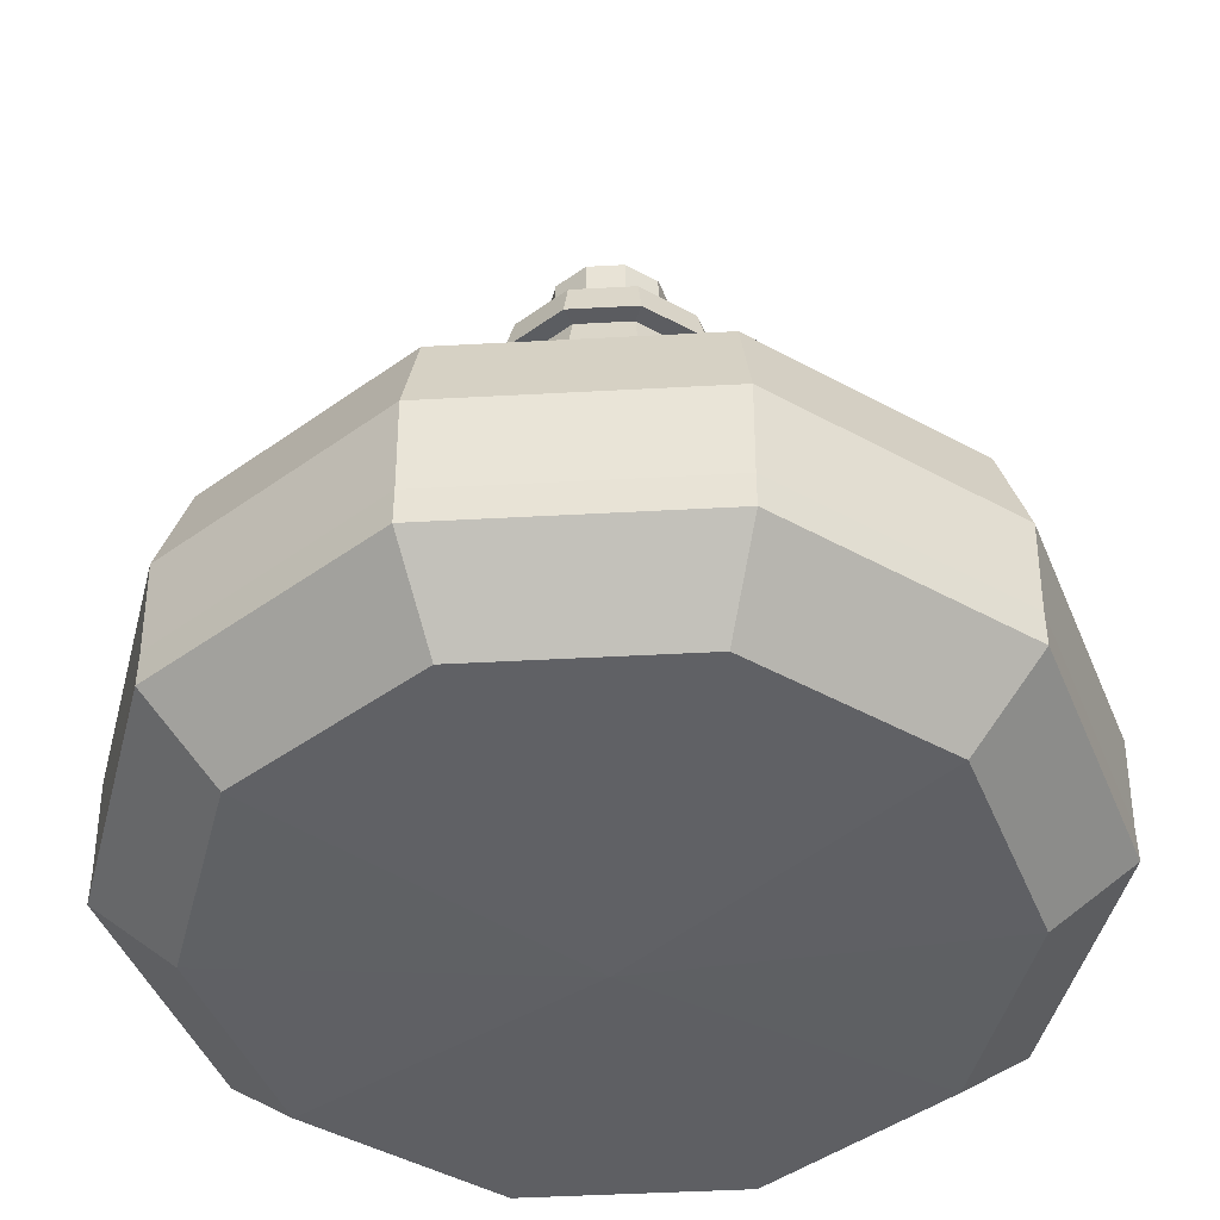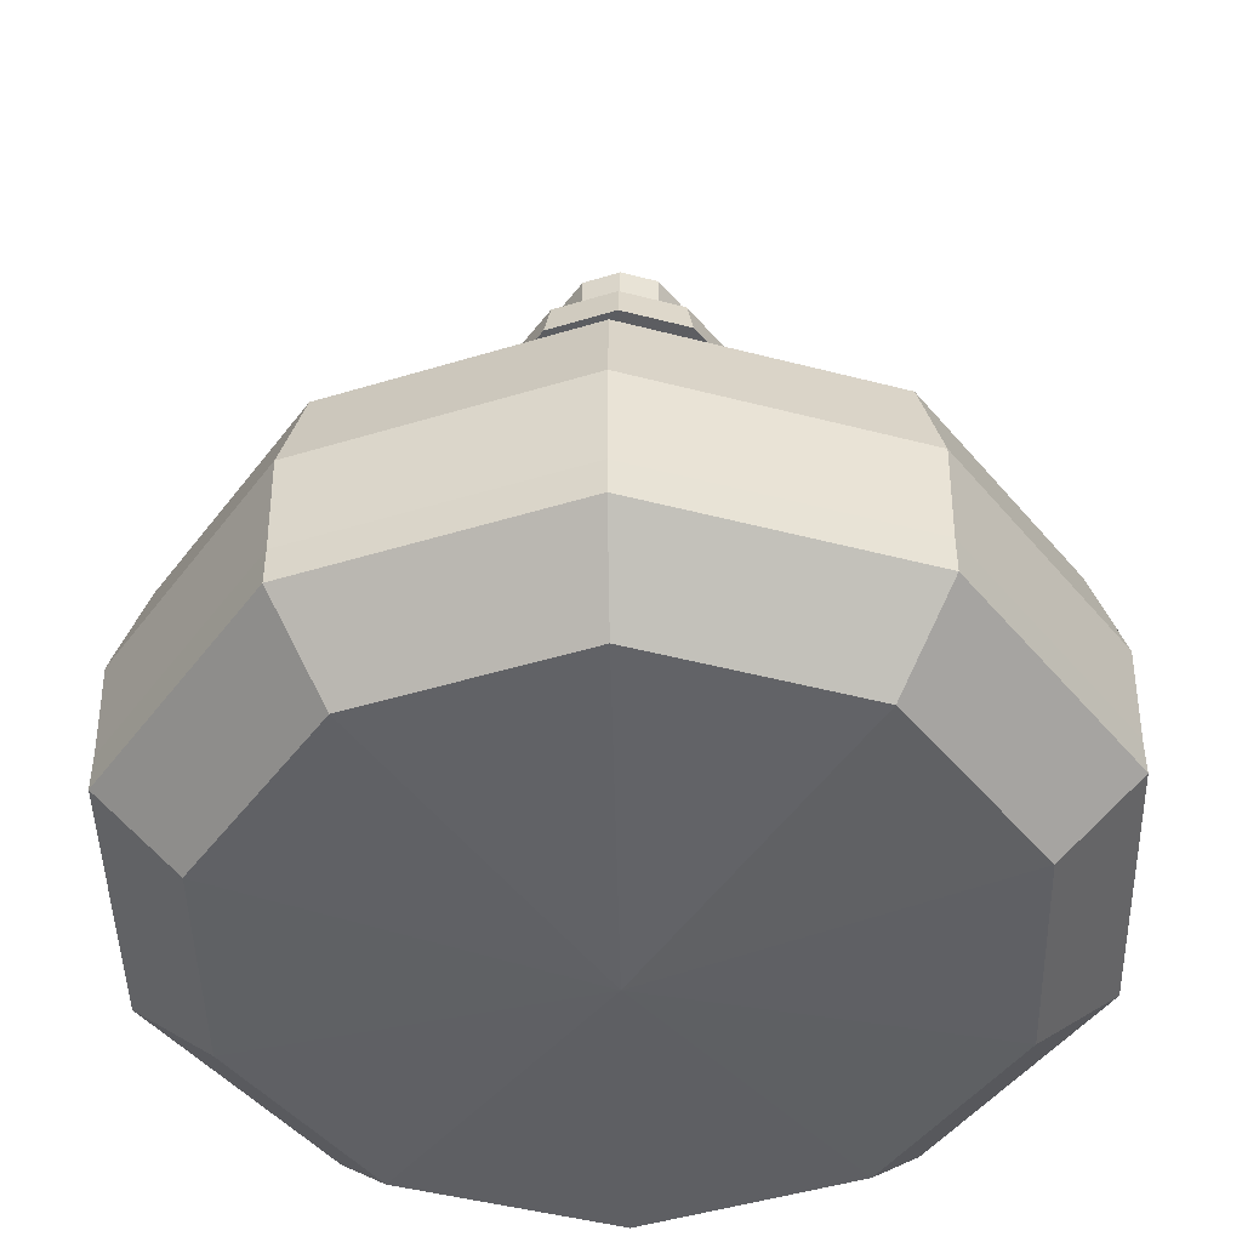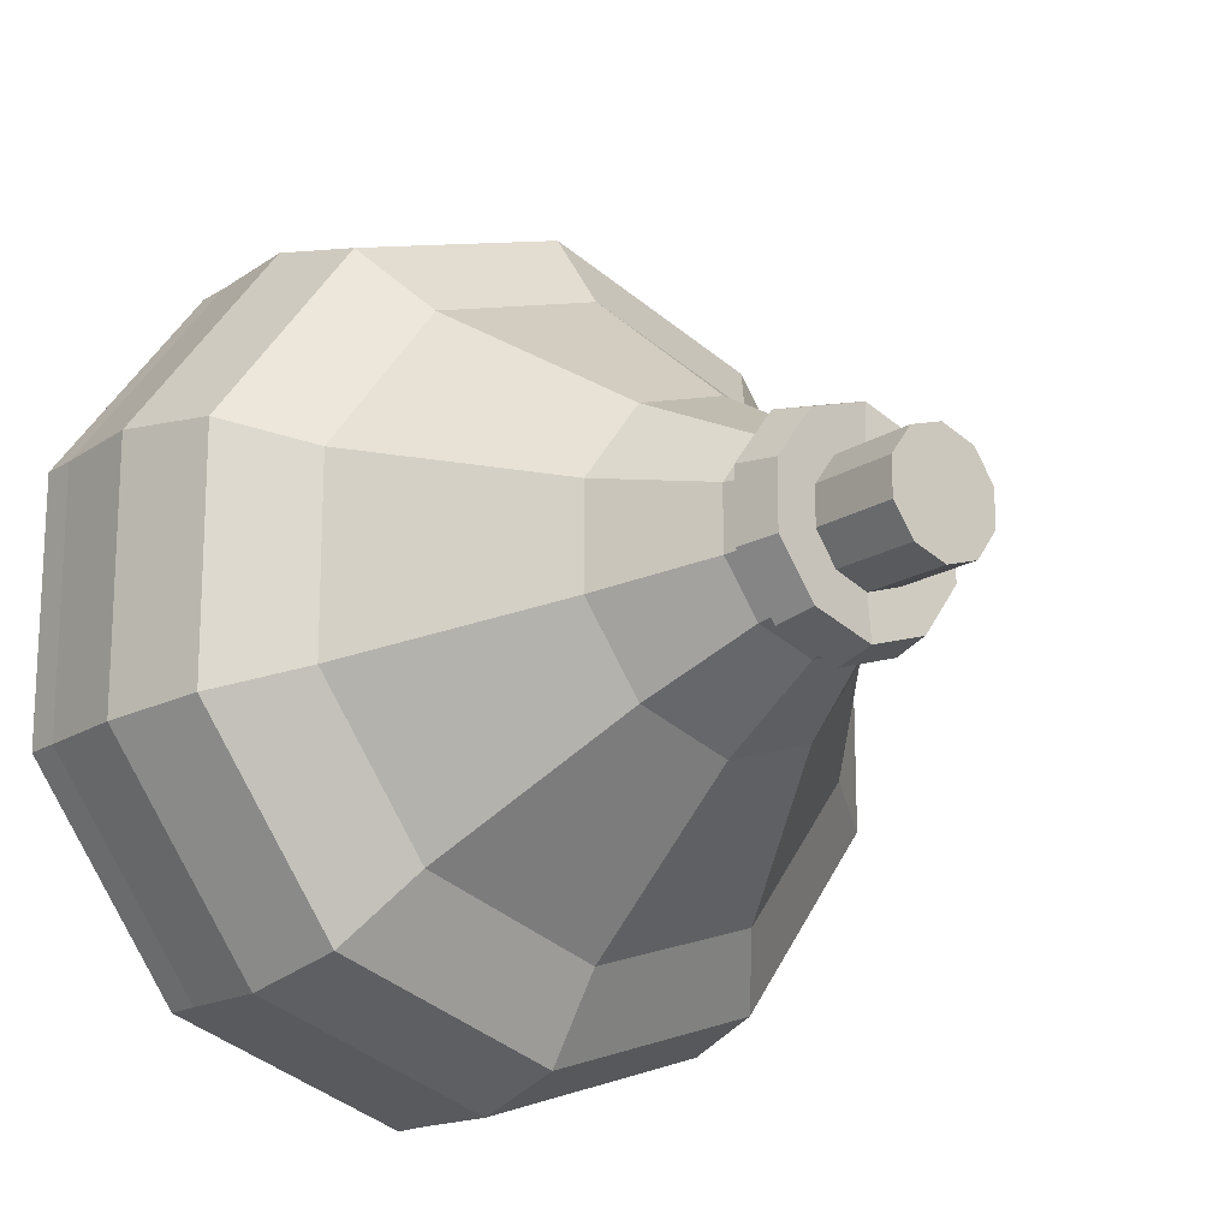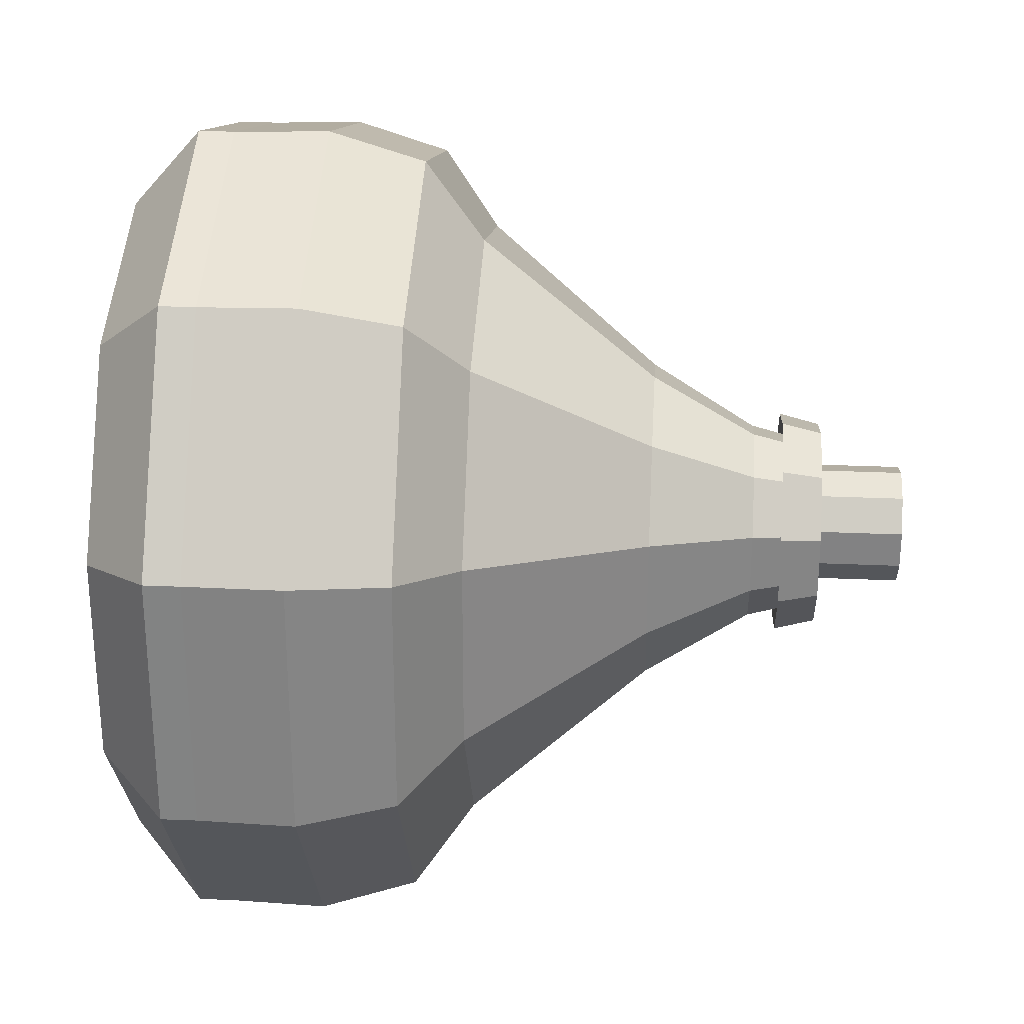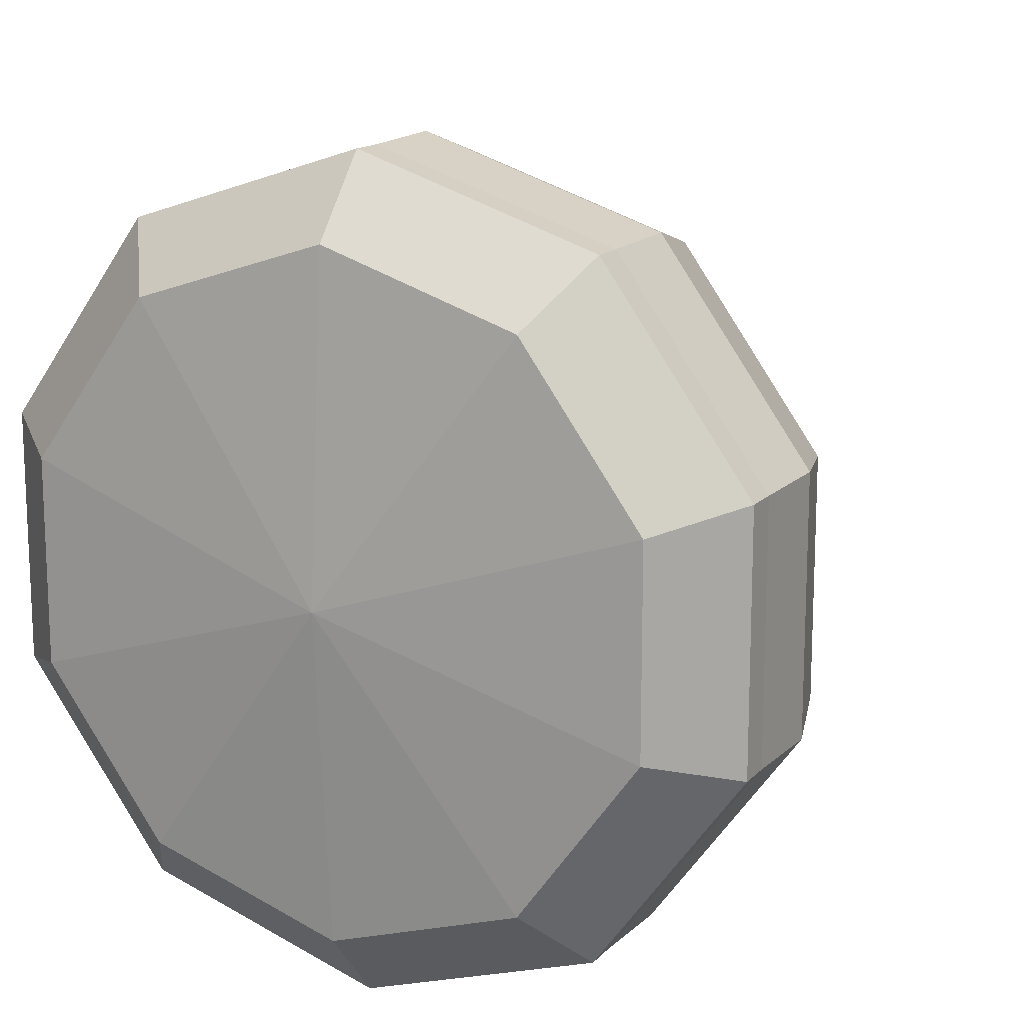
<metadata>
{"format":"obj","ext":"obj","renderer":"f3d","projection":"perspective","resolution":1024,"background":"white","views":[{"elev":-45.7,"azim":57.6,"up":"+Y"},{"elev":-46.4,"azim":-106.7,"up":"+Y"},{"elev":-17.9,"azim":140.4,"up":"+Z"},{"elev":28.6,"azim":93.8,"up":"+Z"},{"elev":15.0,"azim":27.2,"up":"+Z"}]}
</metadata>
<code>
o Cylinder.001_Cylinder.007
v 0 0.4489 -0.09541
v 0 0.6397 -0.09541
v 0.05608 0.4489 -0.07719
v 0.05608 0.6397 -0.07719
v 0.09074 0.4489 -0.02948
v 0.09074 0.6397 -0.02948
v 0.09074 0.4489 0.02948
v 0.09074 0.6397 0.02948
v 0.05608 0.4489 0.07719
v 0.05608 0.6397 0.07719
v -0 0.4489 0.09541
v -0 0.6397 0.09541
v -0.05608 0.4489 0.07719
v -0.05608 0.6397 0.07719
v -0.09074 0.4489 0.02948
v -0.09074 0.6397 0.02948
v -0.09074 0.4489 -0.02948
v -0.09074 0.6397 -0.02948
v -0.05608 0.4489 -0.07719
v -0.05608 0.6397 -0.07719
f 1 2 4 3
f 3 4 6 5
f 5 6 8 7
f 7 8 10 9
f 9 10 12 11
f 11 12 14 13
f 13 14 16 15
f 15 16 18 17
f 4 2 20 18 16 14 12 10 8 6
f 19 20 2 1
f 17 18 20 19
f 1 3 5 7 9 11 13 15 17 19
o Cylinder.004
v 0 -0.4978 -0.6659
v 0 -0.4416 -0.6658
v 0.3906 -0.4416 -0.5389
v 0.3907 -0.4978 -0.539
v 0.3171 -0.6064 -0.4378
v 0 -0.6064 -0.5409
v -0.3907 -0.4978 -0.539
v -0.3906 -0.4416 -0.5389
v 0 -0.291 -0.67
v 0.3931 -0.291 -0.5423
v 0.6319 -0.4416 -0.2066
v 0.6321 -0.4978 -0.2067
v -0.3171 -0.6064 -0.4378
v 0.5132 -0.6064 -0.168
v 0 -0.6487 -0.001292
v -0.6321 -0.4978 -0.2067
v -0.6319 -0.4416 -0.2066
v -0.3931 -0.291 -0.5423
v 0.636 -0.291 -0.2079
v 0 -0.04841 -0.4931
v 0.2891 -0.04841 -0.3992
v 0.6319 -0.4416 0.204
v 0.6321 -0.4978 0.2041
v -0.5132 -0.6064 -0.168
v 0.5132 -0.6064 0.1654
v -0.6321 -0.4978 0.2041
v -0.6319 -0.4416 0.204
v -0.636 -0.291 -0.2079
v -0.2891 -0.04841 -0.3992
v 0.636 -0.291 0.2054
v 0.4677 -0.04841 -0.1533
v 0 0.2286 -0.26
v 0.1521 0.2286 -0.2106
v 0.3906 -0.4416 0.5363
v 0.3907 -0.4978 0.5364
v -0.5132 -0.6064 0.1654
v 0.3171 -0.6064 0.4352
v -0.3907 -0.4978 0.5364
v -0.3906 -0.4416 0.5363
v -0.636 -0.291 0.2054
v -0.4677 -0.04841 -0.1533
v -0.1521 0.2286 -0.2106
v 0.3931 -0.291 0.5397
v 0.4677 -0.04841 0.1507
v 0.246 0.2286 -0.08124
v 0 0.3946 -0.1608
v 0.09376 0.3946 -0.1303
v -0 -0.4416 0.6632
v -0 -0.4978 0.6634
v -0.3171 -0.6064 0.4352
v -0 -0.6064 0.5383
v -0.3931 -0.291 0.5397
v -0.4677 -0.04841 0.1507
v -0.246 0.2286 -0.08124
v -0.09376 0.3946 -0.1303
v -0 -0.291 0.6674
v 0.2891 -0.04841 0.3966
v 0.246 0.2286 0.07865
v 0.1517 0.3946 -0.05058
v -0 0.5041 -0.1667
v 0.09723 0.5041 -0.1351
v -0.2891 -0.04841 0.3966
v -0.246 0.2286 0.07865
v -0.1517 0.3946 -0.05058
v -0.09723 0.5041 -0.1351
v -0 -0.04841 0.4905
v 0.1521 0.2286 0.208
v 0.1517 0.3946 0.048
v 0.1573 0.5041 -0.05241
v 0 0.498 -0.09541
v 0.05608 0.498 -0.07719
v 0.09074 0.498 -0.02948
v 0.09074 0.498 0.02948
v 0.05608 0.498 0.07719
v -0 0.498 0.09541
v -0 0.5041 0.1641
v 0.09723 0.5041 0.1325
v 0.1573 0.5041 0.04983
v -0.09074 0.498 0.02948
v -0.09074 0.498 -0.02948
v -0.05608 0.498 -0.07719
v -0.1573 0.5041 -0.05241
v -0.1573 0.5041 0.04983
v -0.09723 0.5041 0.1325
v -0.05608 0.498 0.07719
v -0.1521 0.2286 0.208
v -0.1517 0.3946 0.048
v -0 0.2286 0.2574
v 0.09376 0.3946 0.1278
v -0.09376 0.3946 0.1278
v -0 0.3946 0.1582
v 0.2199 -0.1021 -0.3014
v 0.1157 0.1086 -0.1579
v 0 0.1086 -0.1955
v 0 -0.1021 -0.3728
v 0.3558 -0.1021 -0.1143
v 0.1871 0.1086 -0.05953
v 0.07131 0.45 -0.09688
v 0 0.45 -0.1201
v -0.1157 0.1086 -0.1579
v -0.2199 -0.1021 -0.3014
v 0.3558 -0.1021 0.1169
v 0.1871 0.1086 0.06208
v 0.1154 0.45 -0.03622
v 0.05984 0.4616 -0.08109
v -0 0.4616 -0.1005
v -0.07131 0.45 -0.09688
v -0.1871 0.1086 -0.05953
v -0.3558 -0.1021 -0.1143
v 0.2199 -0.1021 0.3039
v 0.1157 0.1086 0.1605
v 0.1154 0.45 0.03877
v 0.09682 0.4616 -0.03018
v -0.09074 0.4616 0.02948
v -0.05608 0.4616 0.07719
v -0 0.4616 0.09541
v -0 0.4616 0.1031
v -0.05984 0.4616 0.08364
v -0.09682 0.4616 0.03274
v -0.09682 0.4616 -0.03018
v -0.05984 0.4616 -0.08109
v 0 0.4616 -0.09541
v -0.05608 0.4616 -0.07719
v -0.09074 0.4616 -0.02948
v 0.09682 0.4616 0.03274
v 0.05984 0.4616 0.08364
v 0.05608 0.4616 0.07719
v 0.09074 0.4616 0.02948
v 0.09074 0.4616 -0.02948
v 0.05608 0.4616 -0.07719
v -0.1154 0.45 -0.03622
v -0.1871 0.1086 0.06208
v -0.3558 -0.1021 0.1169
v -0 -0.1021 0.3753
v -0 0.1086 0.1981
v 0.07131 0.45 0.09943
v -0 0.45 0.1226
v -0.07131 0.45 0.09943
v -0.1154 0.45 0.03877
v -0.1157 0.1086 0.1605
v -0.2199 -0.1021 0.3039
v 0 -0.4439 -0.5043
v 0.2972 -0.4439 -0.4077
v 0.2971 -0.4012 -0.4076
v 0 -0.4012 -0.5041
v -0.2972 -0.4439 -0.4077
v -0.2971 -0.4012 -0.4076
v 0 -0.5266 -0.4091
v 0.2412 -0.5266 -0.3307
v 0.4808 -0.4439 -0.1549
v 0.4807 -0.4012 -0.1549
v 0.299 -0.2866 -0.4102
v 0 -0.2866 -0.5074
v -0.4808 -0.4439 -0.1549
v -0.4807 -0.4012 -0.1549
v -0.2412 -0.5266 -0.3307
v -0.299 -0.2866 -0.4102
v 0 -0.5587 0.001276
v 0.3903 -0.5266 -0.1255
v 0.4808 -0.4439 0.1575
v 0.4807 -0.4012 0.1575
v 0.4838 -0.2866 -0.1559
v 0.2199 -0.1021 -0.3014
v 0 -0.1021 -0.3728
v -0.4808 -0.4439 0.1575
v -0.4807 -0.4012 0.1575
v -0.3903 -0.5266 -0.1255
v -0.4838 -0.2866 -0.1559
v -0.2199 -0.1021 -0.3014
v 0.3903 -0.5266 0.1281
v 0.2972 -0.4439 0.4103
v 0.2971 -0.4012 0.4102
v 0.4838 -0.2866 0.1585
v 0.3558 -0.1021 -0.1143
v -0.2972 -0.4439 0.4103
v -0.2971 -0.4012 0.4102
v -0.3903 -0.5266 0.1281
v -0.4838 -0.2866 0.1585
v -0.3558 -0.1021 -0.1143
v 0.2412 -0.5266 0.3333
v -0 -0.4439 0.5068
v -0 -0.4012 0.5067
v 0.299 -0.2866 0.4128
v 0.3558 -0.1021 0.1169
v -0.2412 -0.5266 0.3333
v -0.299 -0.2866 0.4128
v -0.3558 -0.1021 0.1169
v -0 -0.5266 0.4117
v -0 -0.2866 0.5099
v 0.2199 -0.1021 0.3039
v -0.2199 -0.1021 0.3039
v -0 -0.1021 0.3753
v -0 0.4463 -0.148
v 0.08621 0.4463 -0.12
v -0.08621 0.4463 -0.12
v 0.1395 0.4463 -0.04662
v 0.1395 0.4463 0.04403
v -0.1395 0.4463 -0.04662
v -0.1395 0.4463 0.04403
v -0 0.4463 0.1454
v -0.08621 0.4463 0.1174
v 0.08621 0.4463 0.1174
v -0 0.4402 -0.1826
v -0.1066 0.4402 -0.1479
v -0 0.4402 0.18
v 0.1066 0.4402 0.1454
v 0.1066 0.4402 -0.1479
v 0.1724 0.4402 -0.05731
v 0.1724 0.4402 0.05473
v -0.1724 0.4402 -0.05731
v -0.1724 0.4402 0.05473
v -0.1066 0.4402 0.1454
v 0.2694 -0.1386 -0.3695
v 0 -0.1386 -0.457
v -0.2694 -0.1386 -0.3695
v 0.4359 -0.1386 -0.1403
v -0.4359 -0.1386 -0.1403
v 0.4359 -0.1386 0.143
v -0.4359 -0.1386 0.143
v 0.2694 -0.1386 0.3722
v -0.2694 -0.1386 0.3722
v -0 -0.1386 0.4597
v 0 -0.1403 -0.6239
v 0.3659 -0.1403 -0.505
v -0.3659 -0.1403 -0.505
v 0.5921 -0.1403 -0.1937
v -0.5921 -0.1403 0.191
v -0.5921 -0.1403 -0.1937
v 0.5921 -0.1403 0.191
v 0.3659 -0.1403 0.5023
v -0.3659 -0.1403 0.5023
v -0 -0.1403 0.6212
v 0 0.2809 0.001276
v -0.09328 0.2809 0.1297
v -0 0.2809 0.16
v -0.1509 0.2809 0.05032
v 0.1509 0.2809 0.05032
v 0.09328 0.2809 0.1297
v -0.1509 0.2809 -0.04777
v -0.09328 0.2809 -0.1271
v 0.1509 0.2809 -0.04777
v 0 0.2809 -0.1574
v 0.09328 0.2809 -0.1271
f 21 22 23 24
f 21 24 25 26
f 27 28 22 21
f 23 22 29 30
f 24 23 31 32
f 27 21 26 33
f 24 32 34 25
f 26 25 35
f 36 37 28 27
f 22 28 38 29
f 31 23 30 39
f 244 243 40 41
f 32 31 42 43
f 36 27 33 44
f 33 26 35
f 32 43 45 34
f 25 34 35
f 46 47 37 36
f 28 37 48 38
f 243 245 49 40
f 42 31 39 50
f 246 244 41 51
f 41 40 52 53
f 43 42 54 55
f 46 36 44 56
f 44 33 35
f 43 55 57 45
f 34 45 35
f 58 59 47 46
f 37 47 60 48
f 245 248 61 49
f 40 49 62 52
f 54 42 50 63
f 249 246 51 64
f 51 41 53 65
f 53 52 66 67
f 55 54 68 69
f 58 46 56 70
f 56 44 35
f 55 69 71 57
f 45 57 35
f 69 68 59 58
f 47 59 72 60
f 248 247 73 61
f 49 61 74 62
f 52 62 75 66
f 68 54 63 76
f 250 249 64 77
f 64 51 65 78
f 65 53 67 79
f 227 223 80 81
f 69 58 70 71
f 70 56 35
f 57 71 35
f 59 68 76 72
f 247 251 82 73
f 61 73 83 74
f 62 74 84 75
f 223 224 85 80
f 252 250 77 86
f 77 64 78 87
f 78 65 79 88
f 228 227 81 89
f 90 91 92 93 94 95 96 97 98 89 81 80
f 99 100 101 90 80 85 102 103 104 96 95 105
f 71 70 35
f 251 252 86 82
f 73 82 106 83
f 74 83 107 84
f 224 230 102 85
f 86 77 87 108
f 87 78 88 109
f 229 228 89 98
f 230 231 103 102
f 231 232 104 103
f 232 225 96 104
f 225 226 97 96
f 226 229 98 97
f 82 86 108 106
f 83 106 110 107
f 108 87 109 111
f 106 108 111 110
f 263 118 119 262
f 261 124 118 263
f 118 125 126 119
f 262 119 127 260
f 257 132 124 261
f 124 133 125 118
f 134 135 136 137 138 139 140 141 126 142 143 144
f 142 126 125 133 145 146 137 136 147 148 149 150
f 119 126 141 127
f 260 127 151 259
f 258 156 132 257
f 132 145 133 124
f 156 146 145 132
f 157 137 146 156
f 158 138 137 157
f 159 139 138 158
f 151 140 139 159
f 127 141 140 151
f 259 151 159 256
f 255 157 156 258
f 254 158 157 255
f 256 159 158 254
f 142 150 91 90
f 143 142 90 101
f 150 149 92 91
f 144 143 101 100
f 149 148 93 92
f 134 144 100 99
f 148 147 94 93
f 135 134 99 105
f 147 136 95 94
f 136 135 105 95
f 109 88 217 222
f 111 109 222 220
f 110 111 220 221
f 107 110 221 219
f 84 107 219 218
f 88 79 216 217
f 75 84 218 215
f 79 67 214 216
f 66 75 215 213
f 67 66 213 214
f 222 217 229 226
f 220 222 226 225
f 221 220 225 232
f 219 221 232 231
f 218 219 231 230
f 217 216 228 229
f 215 218 230 224
f 216 214 227 228
f 213 215 224 223
f 214 213 223 227
f 72 76 252 251
f 76 63 250 252
f 60 72 251 247
f 63 50 249 250
f 48 60 247 248
f 50 39 246 249
f 38 48 248 245
f 39 30 244 246
f 29 38 245 243
f 30 29 243 244
f 112 113 114 115
f 116 117 113 112
f 115 114 120 121
f 122 123 117 116
f 121 120 128 129
f 130 131 123 122
f 129 128 152 153
f 154 155 131 130
f 153 152 160 161
f 161 160 155 154
f 162 163 164 165
f 166 162 165 167
f 162 168 169 163
f 163 170 171 164
f 164 172 173 165
f 174 166 167 175
f 166 176 168 162
f 165 173 177 167
f 168 178 169
f 163 169 179 170
f 170 180 181 171
f 171 182 172 164
f 233 183 184 234
f 185 174 175 186
f 174 187 176 166
f 167 177 188 175
f 176 178 168
f 234 184 189 235
f 169 178 179
f 170 179 190 180
f 180 191 192 181
f 181 193 182 171
f 236 194 183 233
f 195 185 186 196
f 185 197 187 174
f 175 188 198 186
f 187 178 176
f 235 189 199 237
f 179 178 190
f 180 190 200 191
f 191 201 202 192
f 192 203 193 181
f 238 204 194 236
f 201 195 196 202
f 195 205 197 185
f 186 198 206 196
f 197 178 187
f 237 199 207 239
f 190 178 200
f 191 200 208 201
f 202 209 203 192
f 240 210 204 238
f 201 208 205 195
f 196 206 209 202
f 205 178 197
f 239 207 211 241
f 200 178 208
f 242 212 210 240
f 208 178 205
f 241 211 212 242
f 206 241 242 209
f 209 242 240 203
f 198 239 241 206
f 203 240 238 193
f 188 237 239 198
f 193 238 236 182
f 177 235 237 188
f 182 236 233 172
f 173 234 235 177
f 172 233 234 173
f 113 263 262 114
f 117 261 263 113
f 114 262 260 120
f 123 257 261 117
f 120 260 259 128
f 131 258 257 123
f 128 259 256 152
f 155 255 258 131
f 160 254 255 155
f 152 256 254 160
f 261 257 253
f 256 259 253
f 254 256 253
f 260 262 253
f 257 258 253
f 255 254 253
f 263 261 253
f 259 260 253
f 258 255 253
f 262 263 253

</code>
